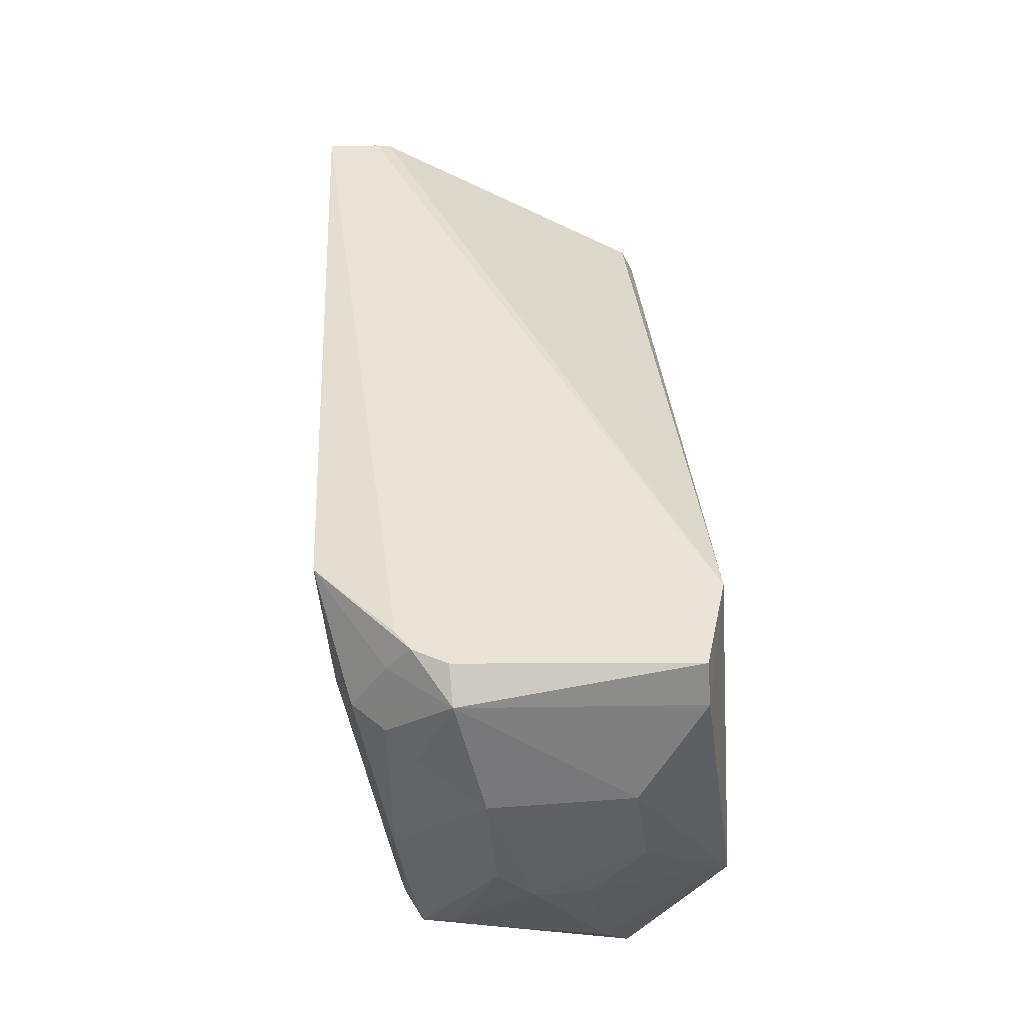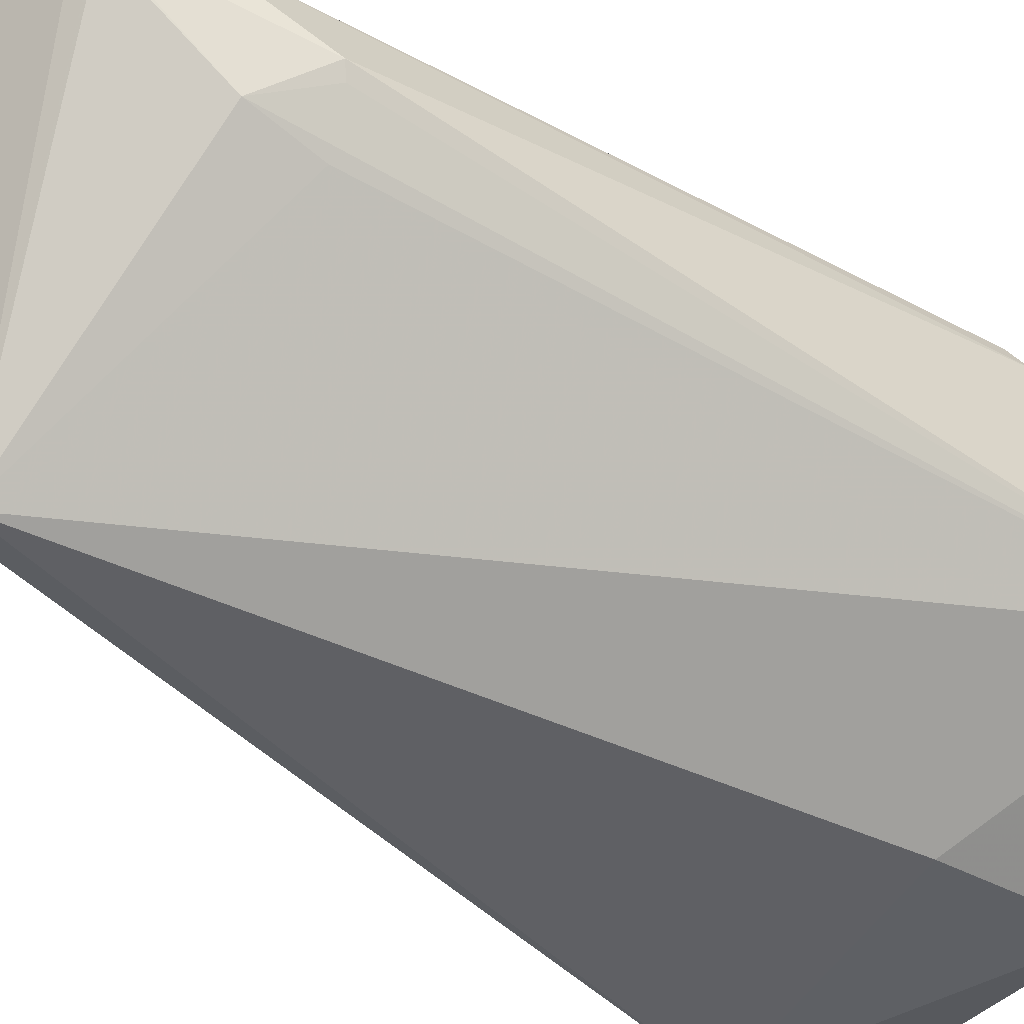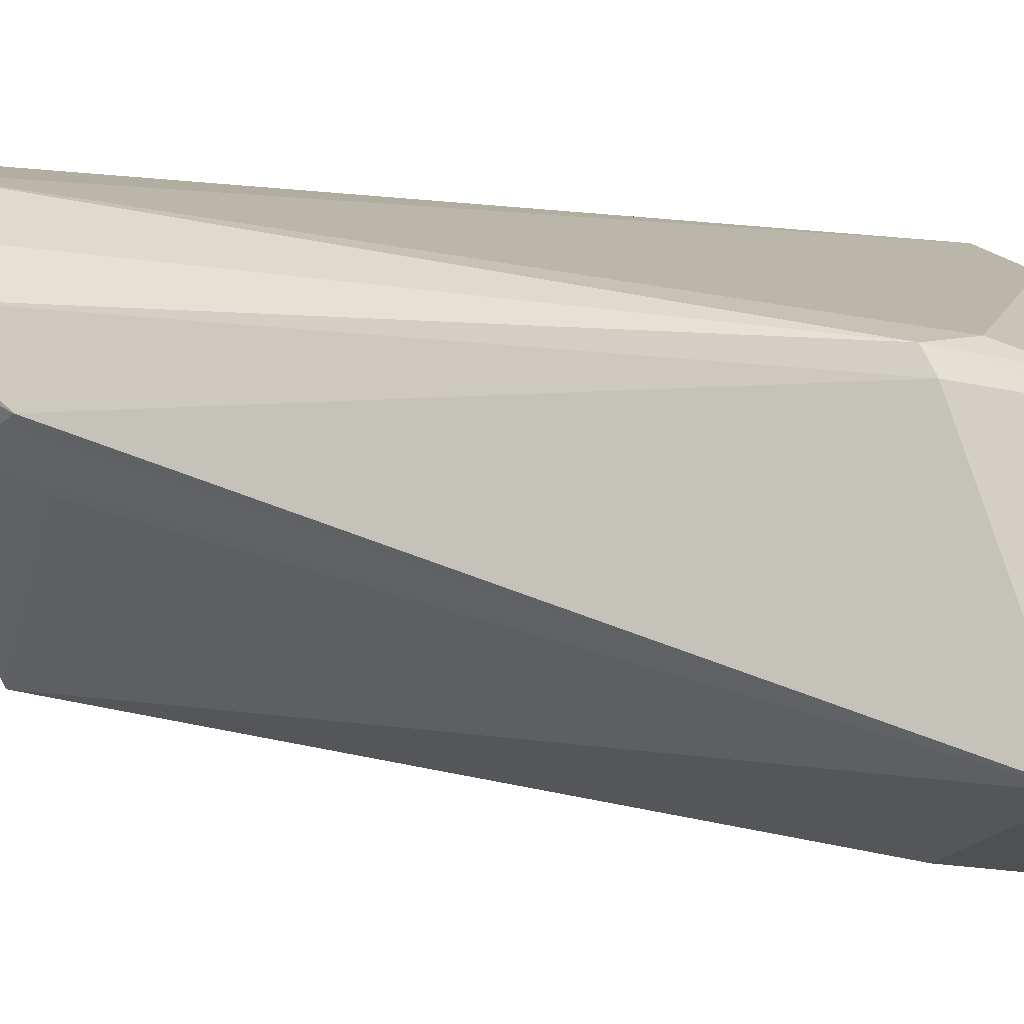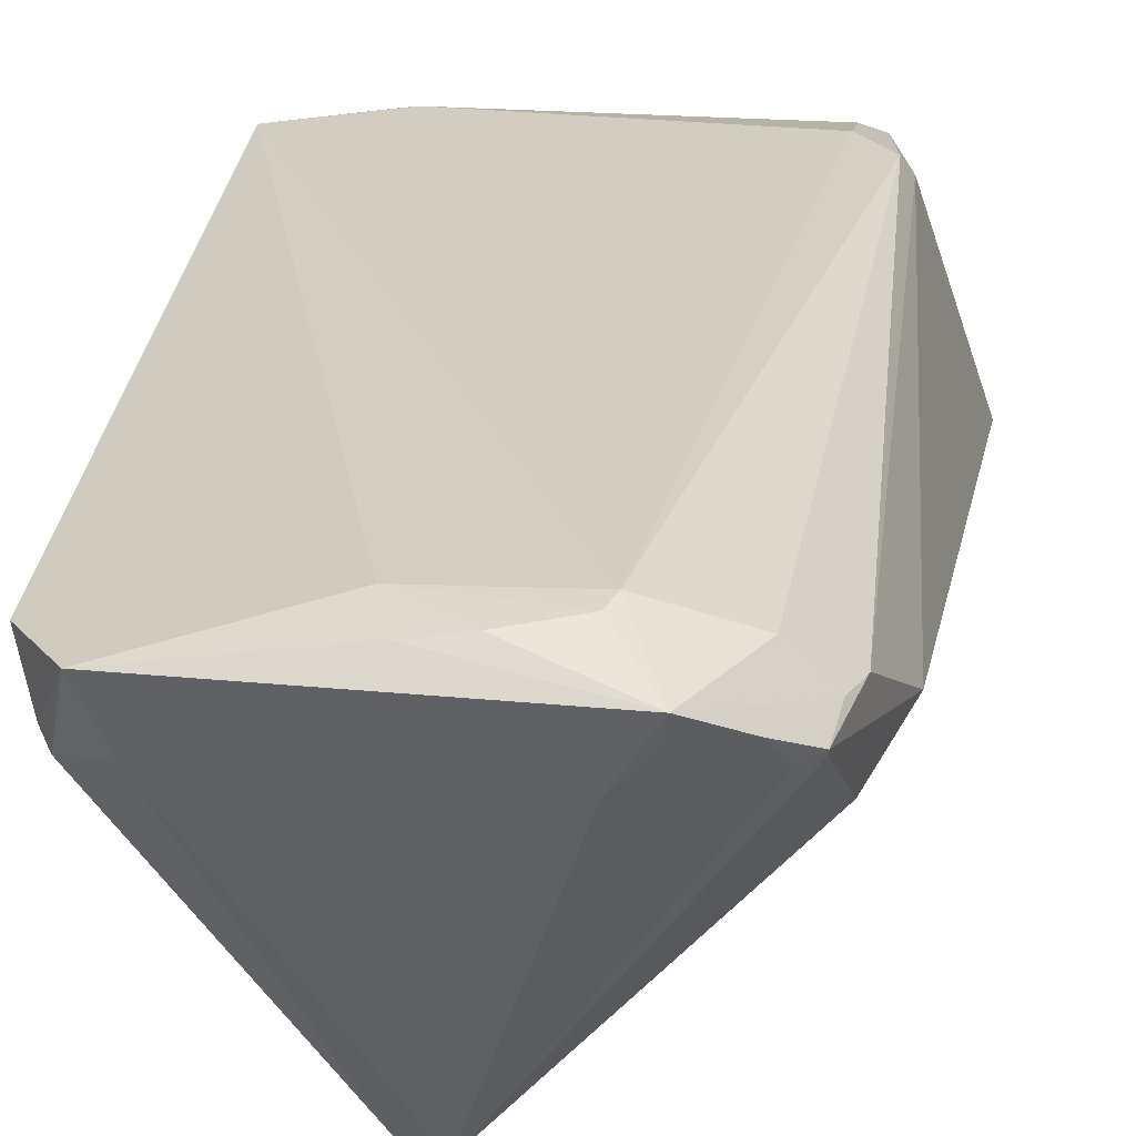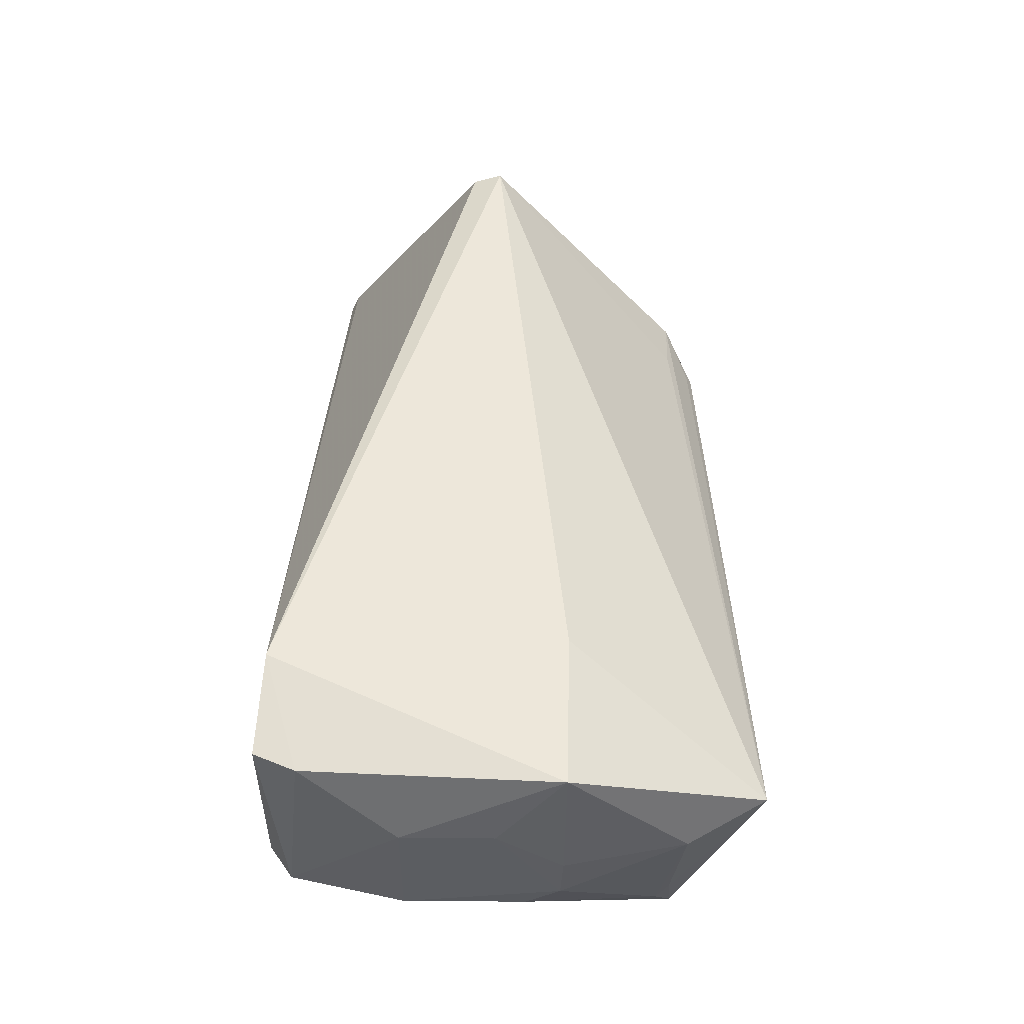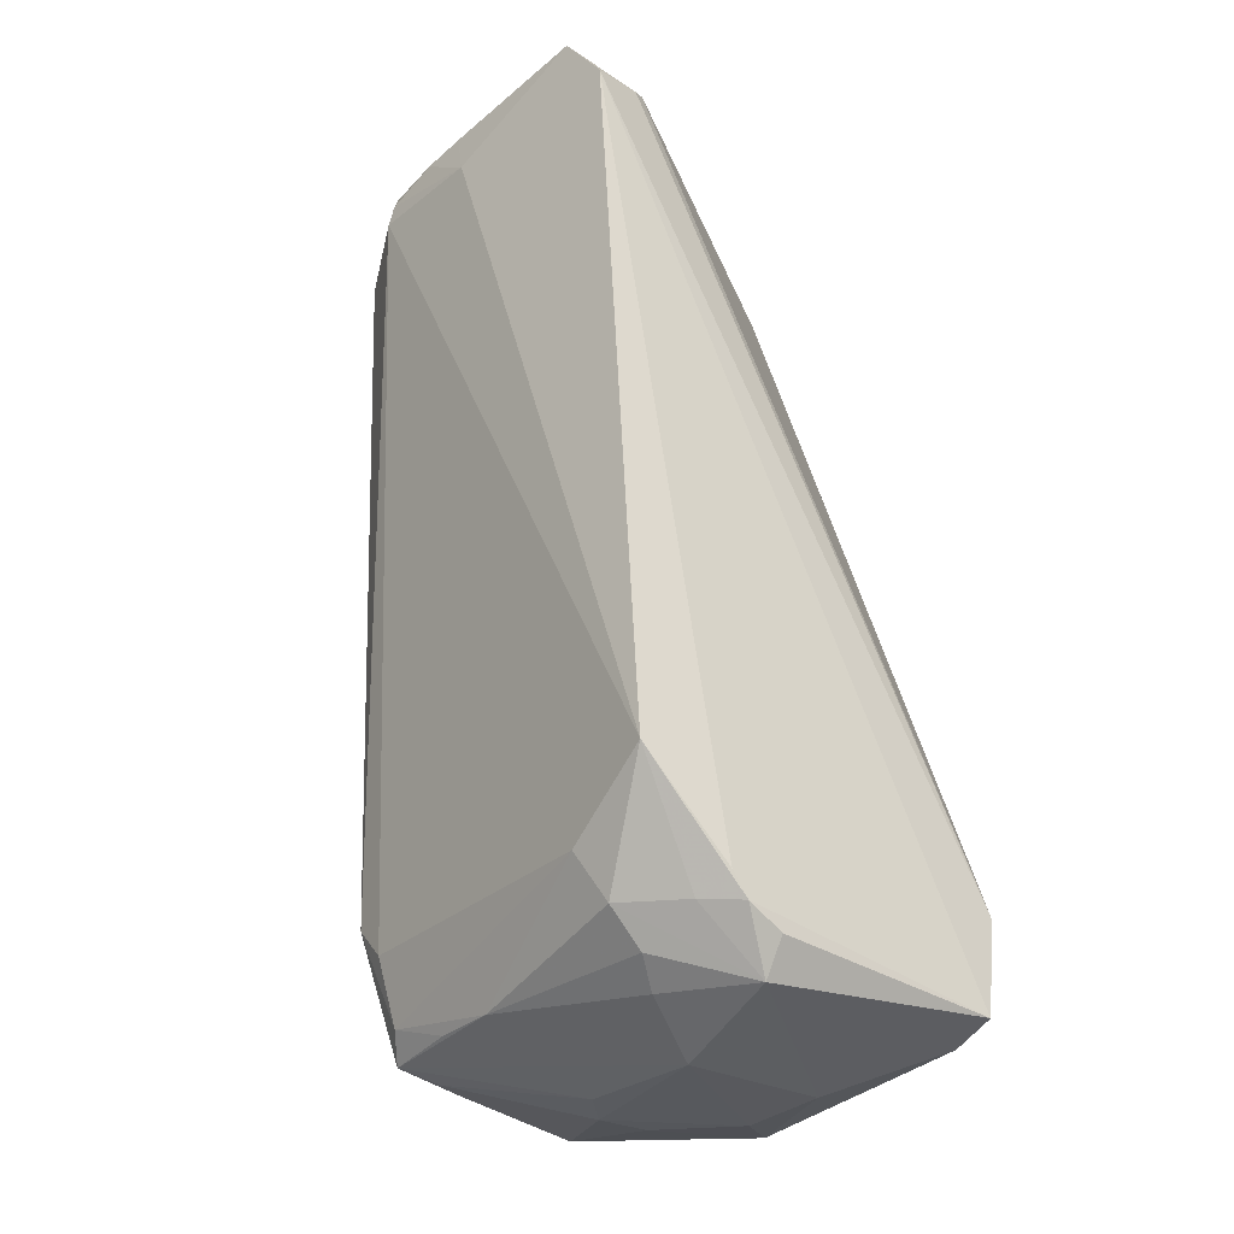
<metadata>
{"format":"obj","ext":"obj","renderer":"f3d","projection":"perspective","resolution":1024,"background":"white","views":[{"elev":-42.0,"azim":-82.9,"up":"+Z"},{"elev":-39.0,"azim":57.8,"up":"+Y"},{"elev":11.5,"azim":105.2,"up":"+Y"},{"elev":30.0,"azim":7.5,"up":"+Y"},{"elev":-35.1,"azim":0.0,"up":"+Z"},{"elev":-29.4,"azim":-127.5,"up":"+Z"}]}
</metadata>
<code>
v -0.000805 -0.000655 0.000698
v -0.000642 -0.000809 0.000397
v -0.000706 -0.000722 -0.0004063
v -0.001119 -0.0009273 -0.0006538
v -0.001026 -0.001148 0.0005641
v -0.00131 -0.000709 -0.0003702
v -0.0006779 -0.0007137 0.0005318
v -0.0006046 -0.001079 -0.0005697
v -0.0008491 -0.0006161 0.0006055
v -0.0009326 -0.0007666 -0.0005743
v -0.001297 -0.001268 -0.0004449
v -0.0006916 -0.0007499 -0.000426
v -0.000702 -0.0007342 0.0006149
v -0.0009831 -0.001161 0.0005658
v -0.0007541 -0.0007213 -0.0004548
v -0.0007421 -0.0006622 0.0005738
v -0.001282 -0.0006681 0.0006161
v -0.001198 -0.0007497 -0.0005218
v -0.0007483 -0.0008261 -0.0006016
v -0.001286 -0.0009051 -0.0006066
v -0.0008892 -0.001243 -0.0006262
v -0.0007007 -0.0007259 0.0006189
v -0.000686 -0.000861 0.000474
v -0.001193 -0.0007379 0.0006808
v -0.00102 -0.0006258 0.0006031
v -0.001252 -0.000763 0.0006402
v -0.001321 -0.0008298 -0.0005
v -0.001166 -0.0008369 -0.0006013
v -0.001169 -0.0007184 -0.0004547
v -0.000724 -0.000776 -0.000583
v -0.0008838 -0.001237 -0.0004041
v -0.000717 -0.001053 -0.0006244
v -0.001251 -0.001237 -0.0006062
v -0.0007231 -0.0007316 0.0006313
v -0.0006937 -0.0007111 0.000573
v -0.0006894 -0.0008932 0.0003832
v -0.0006505 -0.0008286 0.0003904
v -0.000853 -0.0007368 0.0006846
v -0.001224 -0.000656 0.000694
v -0.001264 -0.0007433 0.0006305
v -0.001309 -0.00124 -0.0005825
v -0.001277 -0.0008119 -0.0005266
v -0.001196 -0.000799 -0.0005686
v -0.0007534 -0.0007511 -0.0005461
v -0.0009434 -0.0009192 -0.0006515
v -0.0007307 -0.0008659 -0.0006026
v -0.001117 -0.001131 -0.0006525
v -0.0007445 -0.0006971 0.0006541
v -0.0008107 -0.000692 0.000687
v -0.0009377 -0.0006244 0.0006585
v -0.001319 -0.0009037 -0.0005588
v -0.001321 -0.0008526 -0.000532
v -0.0008395 -0.0007671 -0.0005748
v -0.0008943 -0.0009664 -0.0006561
v -0.001001 -0.0006311 0.0006675
v -0.0008593 -0.0006179 0.0006328
v -0.0008911 -0.001045 -0.0006535
v -0.0009852 -0.001133 -0.0006544
f 12 7 2
f 12 3 7
f 12 2 8
f 14 5 11
f 15 9 3
f 15 6 9
f 16 7 3
f 16 3 9
f 16 9 1
f 22 2 7
f 22 14 13
f 23 13 14
f 23 22 13
f 23 2 22
f 24 5 14
f 25 9 6
f 25 6 17
f 26 11 5
f 26 5 24
f 27 17 6
f 28 10 4
f 28 4 20
f 29 10 18
f 29 18 6
f 29 6 15
f 30 4 10
f 30 3 12
f 30 12 8
f 31 14 11
f 31 11 21
f 31 21 8
f 31 8 14
f 32 8 21
f 33 21 11
f 34 14 22
f 35 16 1
f 35 1 22
f 35 22 7
f 35 7 16
f 36 23 14
f 36 14 8
f 36 8 23
f 37 23 8
f 37 8 2
f 37 2 23
f 38 24 14
f 39 26 24
f 39 25 17
f 39 38 1
f 39 24 38
f 40 17 11
f 40 11 26
f 40 39 17
f 40 26 39
f 41 11 17
f 41 17 27
f 41 33 11
f 41 20 33
f 42 6 18
f 42 18 20
f 43 18 10
f 43 10 28
f 43 28 20
f 43 20 18
f 44 29 15
f 44 10 29
f 44 15 3
f 44 3 30
f 45 30 19
f 45 4 30
f 46 30 8
f 46 8 32
f 46 32 19
f 46 19 30
f 47 33 20
f 47 20 4
f 47 21 33
f 48 34 22
f 48 22 1
f 49 14 34
f 49 38 14
f 49 1 38
f 49 48 1
f 49 34 48
f 51 20 41
f 52 27 6
f 52 6 42
f 52 42 20
f 52 20 51
f 52 51 41
f 52 41 27
f 53 44 30
f 53 30 10
f 53 10 44
f 54 45 19
f 54 19 32
f 54 4 45
f 55 39 1
f 55 1 50
f 55 50 25
f 55 25 39
f 56 50 1
f 56 1 9
f 56 9 25
f 56 25 50
f 57 54 32
f 57 32 21
f 58 47 4
f 58 4 54
f 58 54 57
f 58 57 21
f 58 21 47

</code>
